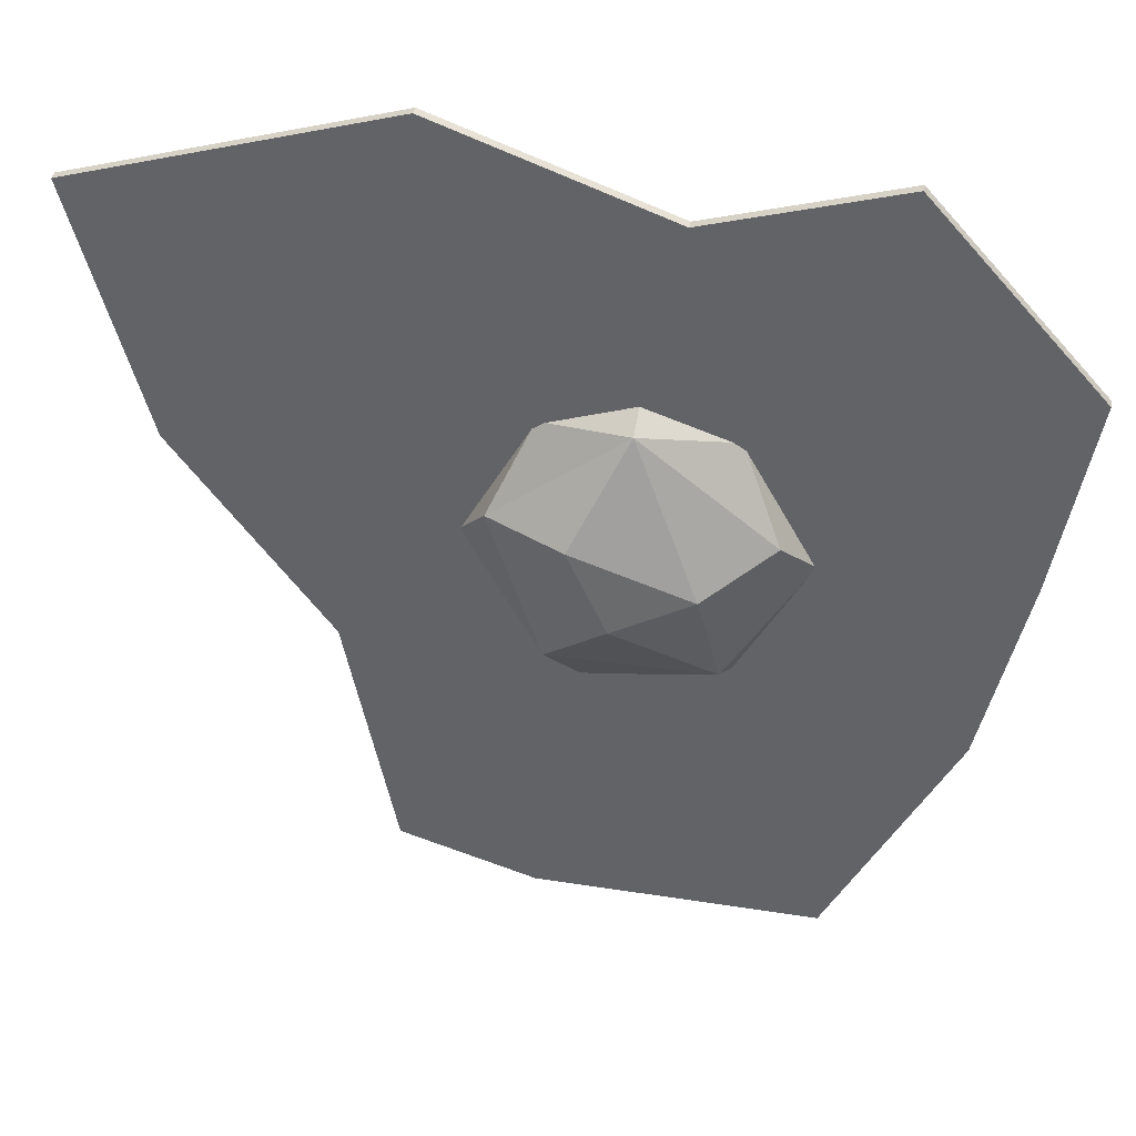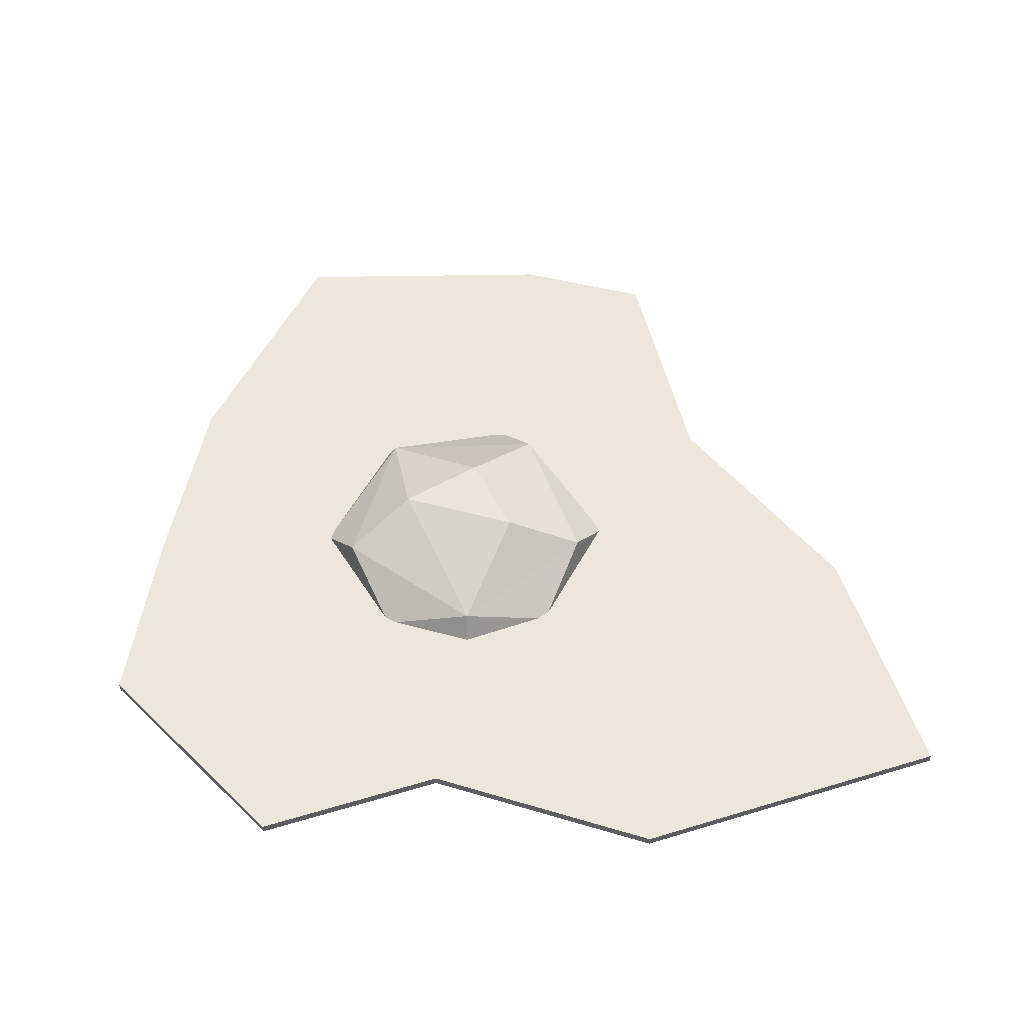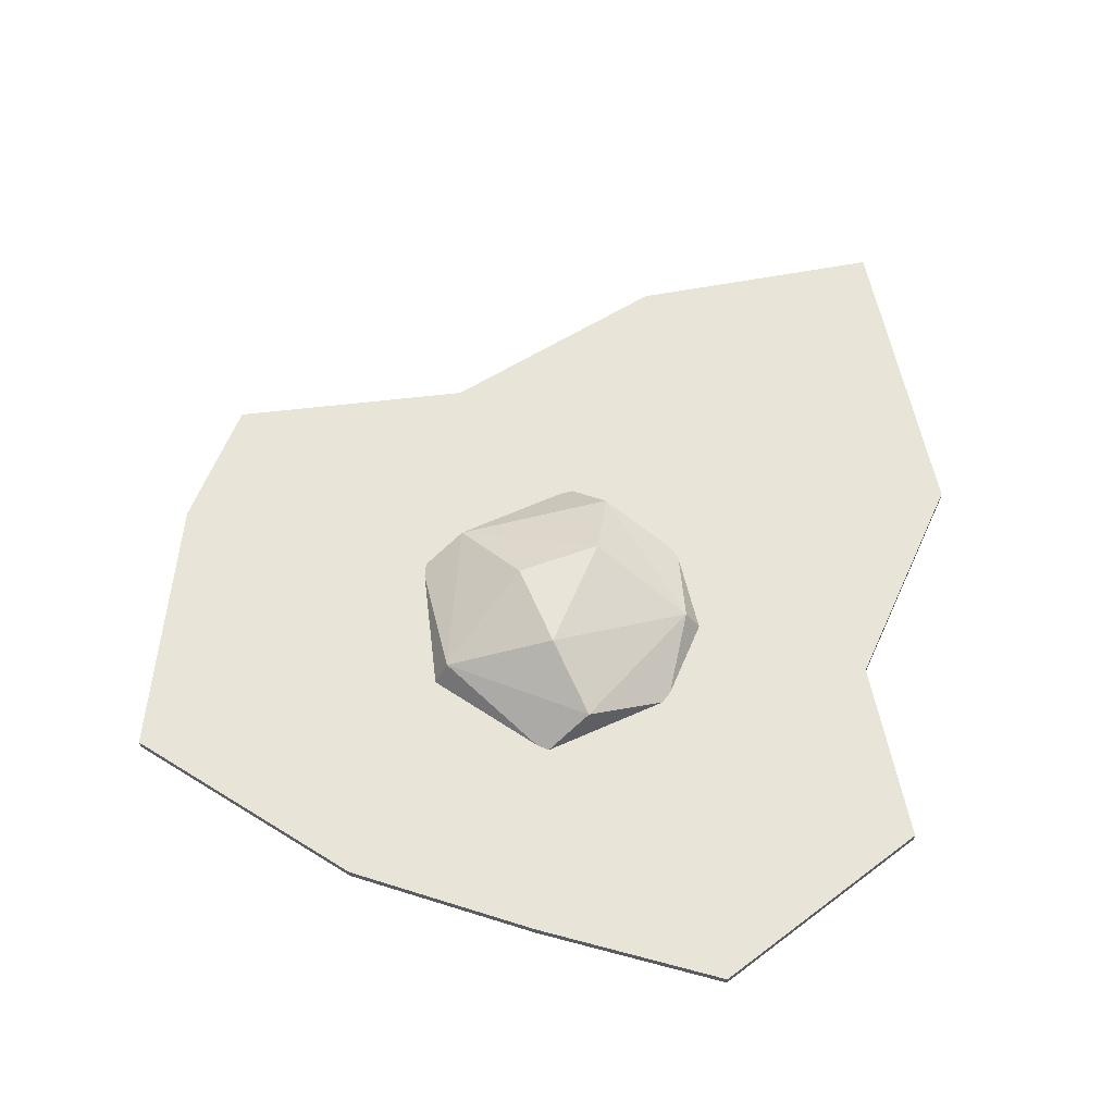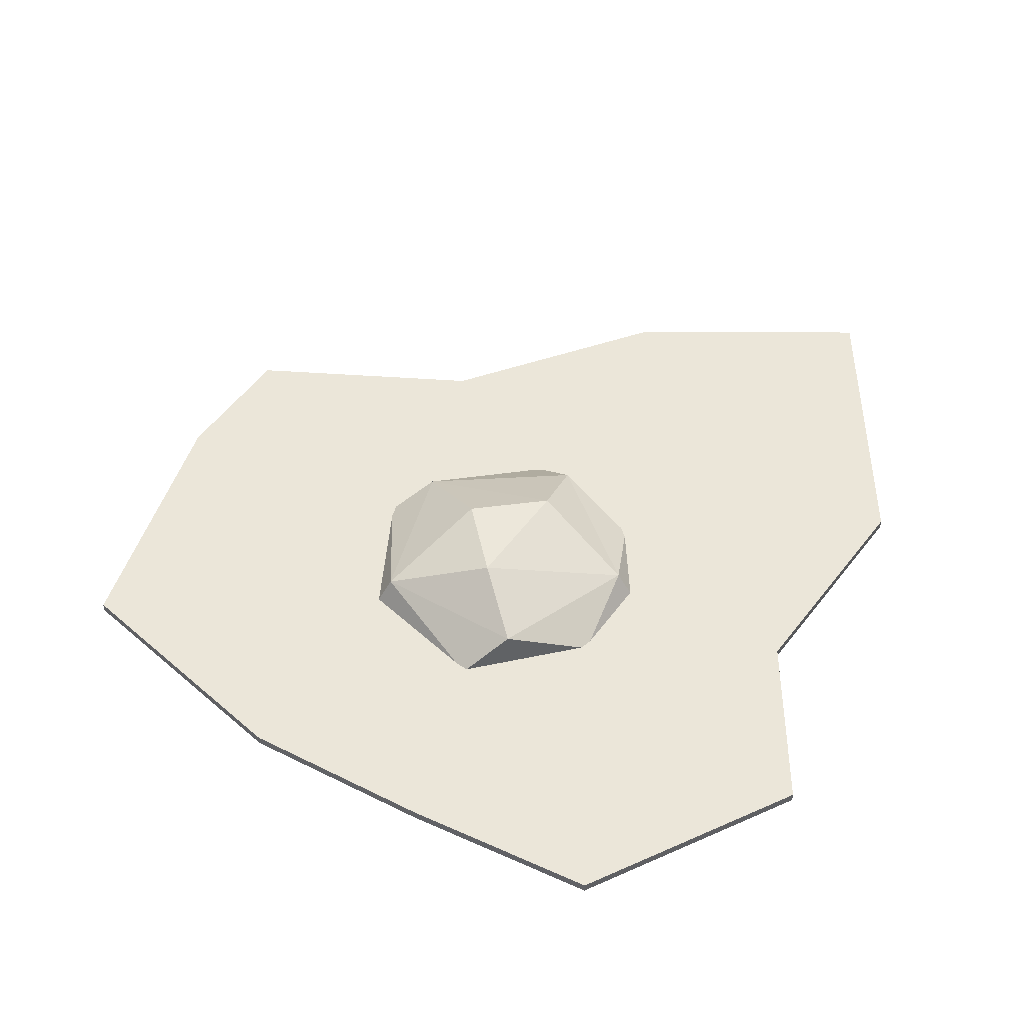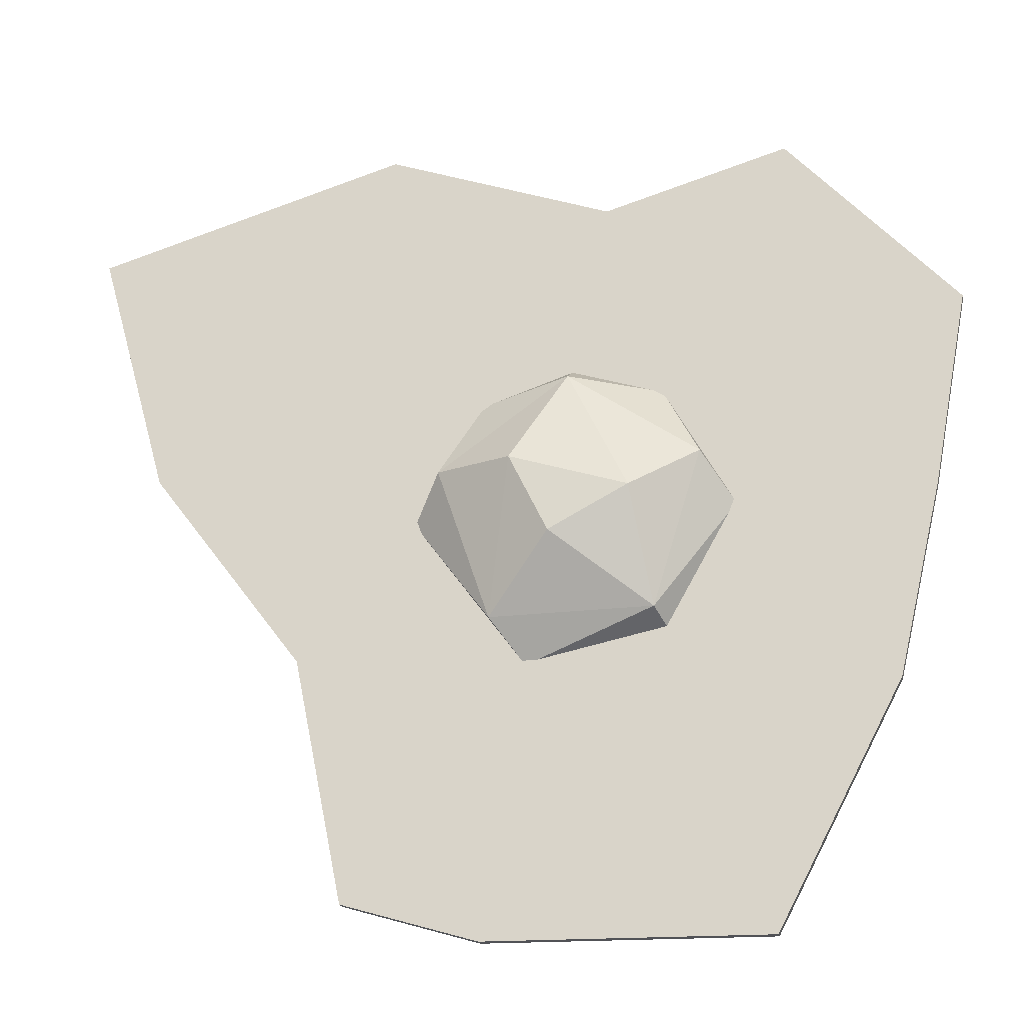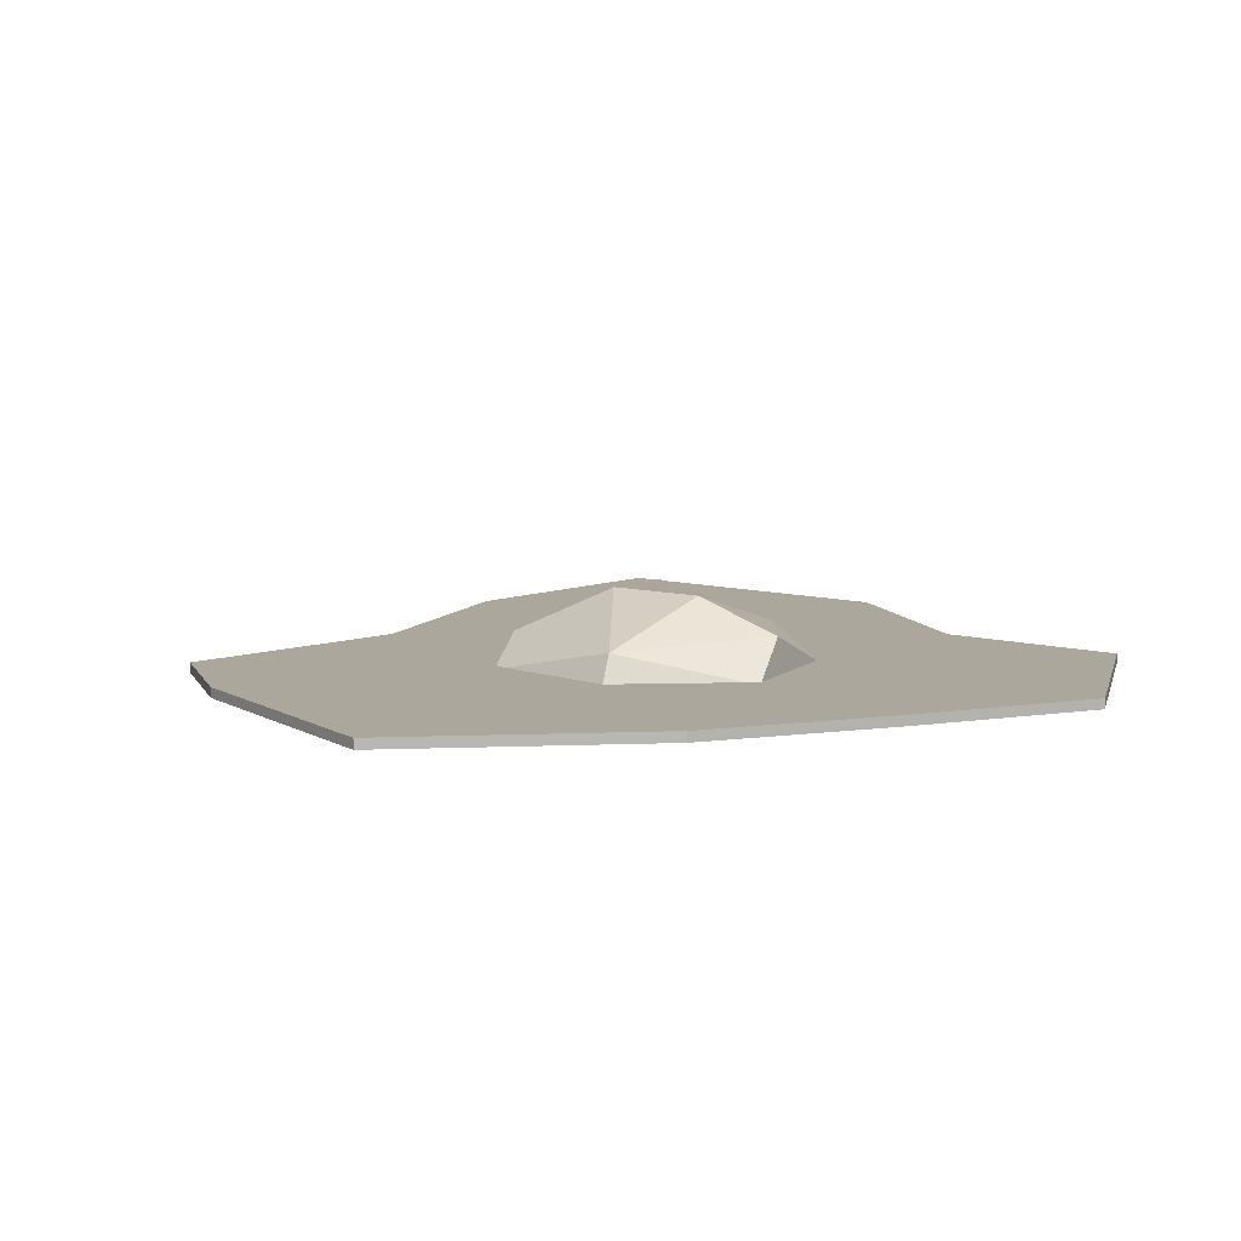
<metadata>
{"format":"obj","ext":"obj","renderer":"f3d","projection":"perspective","resolution":1024,"background":"white","views":[{"elev":37.6,"azim":-169.5,"up":"+Z"},{"elev":52.6,"azim":-1.9,"up":"+Y"},{"elev":60.5,"azim":-85.3,"up":"+Y"},{"elev":48.2,"azim":-74.0,"up":"+Y"},{"elev":-21.4,"azim":-168.4,"up":"+Z"},{"elev":8.4,"azim":-124.0,"up":"+Y"}]}
</metadata>
<code>
o Egg_Fried_Plane.003
v -0.4684 0 0.2358
v 0.3042 0 0.5198
v -0.3599 0 -0.2804
v 0.4251 0 -0.211
v -0.2441 0 0.4819
v 0.002613 0 0.4113
v 0.3587 0 -0.5366
v 0.1788 0 -0.5909
v -0.1932 0 -0.5969
v -0.42 0 -0.02322
v 0.7237 0 0.398
v 0.6294 0 0.05938
v -0.257 0 0.2336
v -0.2479 0 -0.02781
v -0.226 0 -0.2942
v -0.01687 0 0.2284
v -0.02716 0 0.02409
v 0.02357 0 -0.2574
v 0.3683 0 0.3228
v 0.285 0 0.0508
v 0.2091 0 -0.2025
v 0.05366 0.03371 0.152
v -0.1208 0.04599 0.02628
v -0.0552 0.035 -0.1785
v 0.1598 0.03525 -0.1794
v 0.2271 0.0413 0.02487
v 0.07106 0.09403 -0.08677
v 0.2679 -0.003592 -0.03132
v 0.05266 -0.003592 0.1744
v 0.1734 -0.003592 0.1349
v -0.06758 -0.003592 0.1349
v -0.06758 -0.003592 -0.1968
v -0.1611 -0.003592 -0.03095
v 0.1191 -0.003592 -0.2345
v 0.1224 0.09043 0.01953
v -0.03296 0.09043 -0.03095
v -0.1932 -0.0131 -0.5969
v -0.3599 -0.0131 -0.2804
v -0.4684 -0.0131 0.2358
v -0.2441 -0.0131 0.4819
v 0.002613 -0.0131 0.4113
v 0.4251 -0.0131 -0.211
v 0.3587 -0.0131 -0.5366
v 0.1788 -0.0131 -0.5909
v -0.226 -0.0131 -0.2942
v 0.02357 -0.0131 -0.2574
v 0.2091 -0.0131 -0.2025
v 0.3042 -0.0131 0.5198
v 0.7237 -0.0131 0.398
v 0.6294 -0.0131 0.05938
v 0.3683 -0.0131 0.3228
v -0.257 -0.0131 0.2336
v -0.2479 -0.0131 -0.02781
v -0.01687 -0.0131 0.2284
v -0.02716 -0.0131 0.02409
v 0.285 -0.0131 0.0508
v -0.42 -0.0131 -0.02322
f 22 26 35
f 23 22 36
f 24 23 36
f 25 24 27
f 26 25 35
f 35 25 27
f 27 24 36
f 36 35 27
f 36 22 35
f 28 25 26
f 28 34 25
f 34 24 25
f 34 32 24
f 33 23 24
f 31 22 23
f 31 29 22
f 30 26 22
f 30 28 26
f 32 33 24
f 33 31 23
f 29 30 22
f 21 4 7
f 3 15 9
f 5 6 16 13
f 18 21 7 8
f 6 2 19 16
f 16 19 20 17
f 17 20 21 18
f 13 16 17 14
f 14 17 18 15
f 1 5 13
f 1 13 14 10
f 10 14 15 3
f 2 11 19
f 19 11 12 20
f 20 12 4 21
f 18 8 9 15
f 47 43 42
f 38 37 45
f 40 52 54 41
f 46 44 43 47
f 41 54 51 48
f 54 55 56 51
f 55 46 47 56
f 52 53 55 54
f 53 45 46 55
f 39 52 40
f 39 57 53 52
f 57 38 45 53
f 48 51 49
f 51 56 50 49
f 56 47 42 50
f 46 45 37 44
f 10 57 39 1
f 9 37 38 3
f 7 43 44 8
f 2 48 49 11
f 3 38 57 10
f 1 39 40 5
f 8 44 37 9
f 11 49 50 12
f 5 40 41 6
f 6 41 48 2
f 12 50 42 4
f 4 42 43 7

</code>
